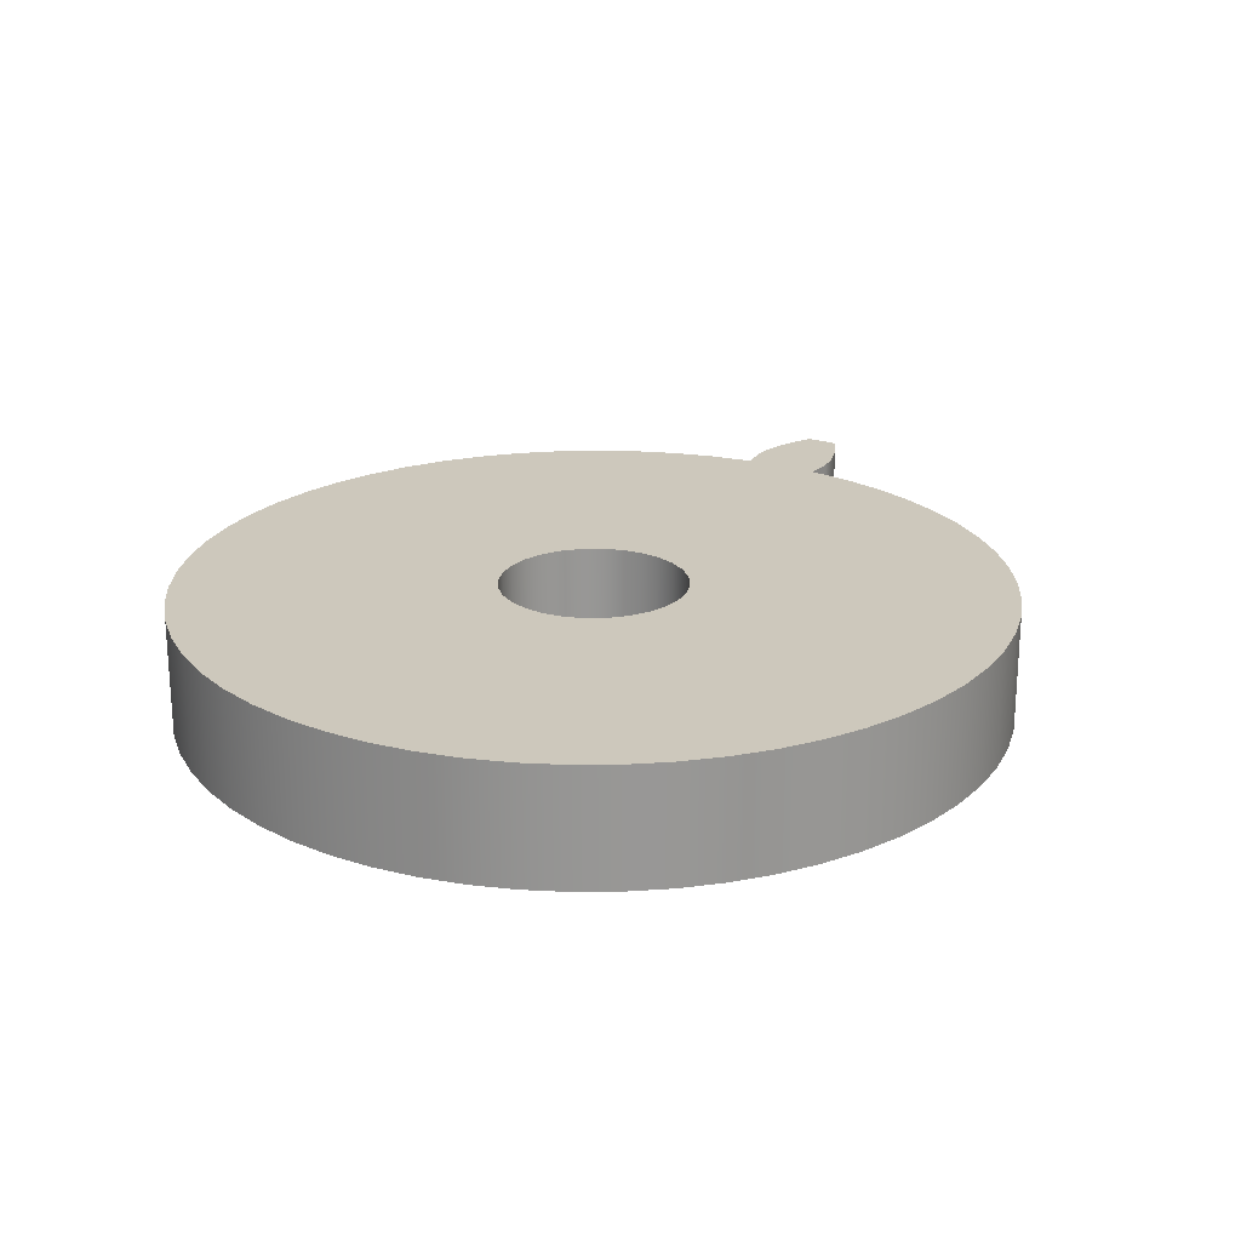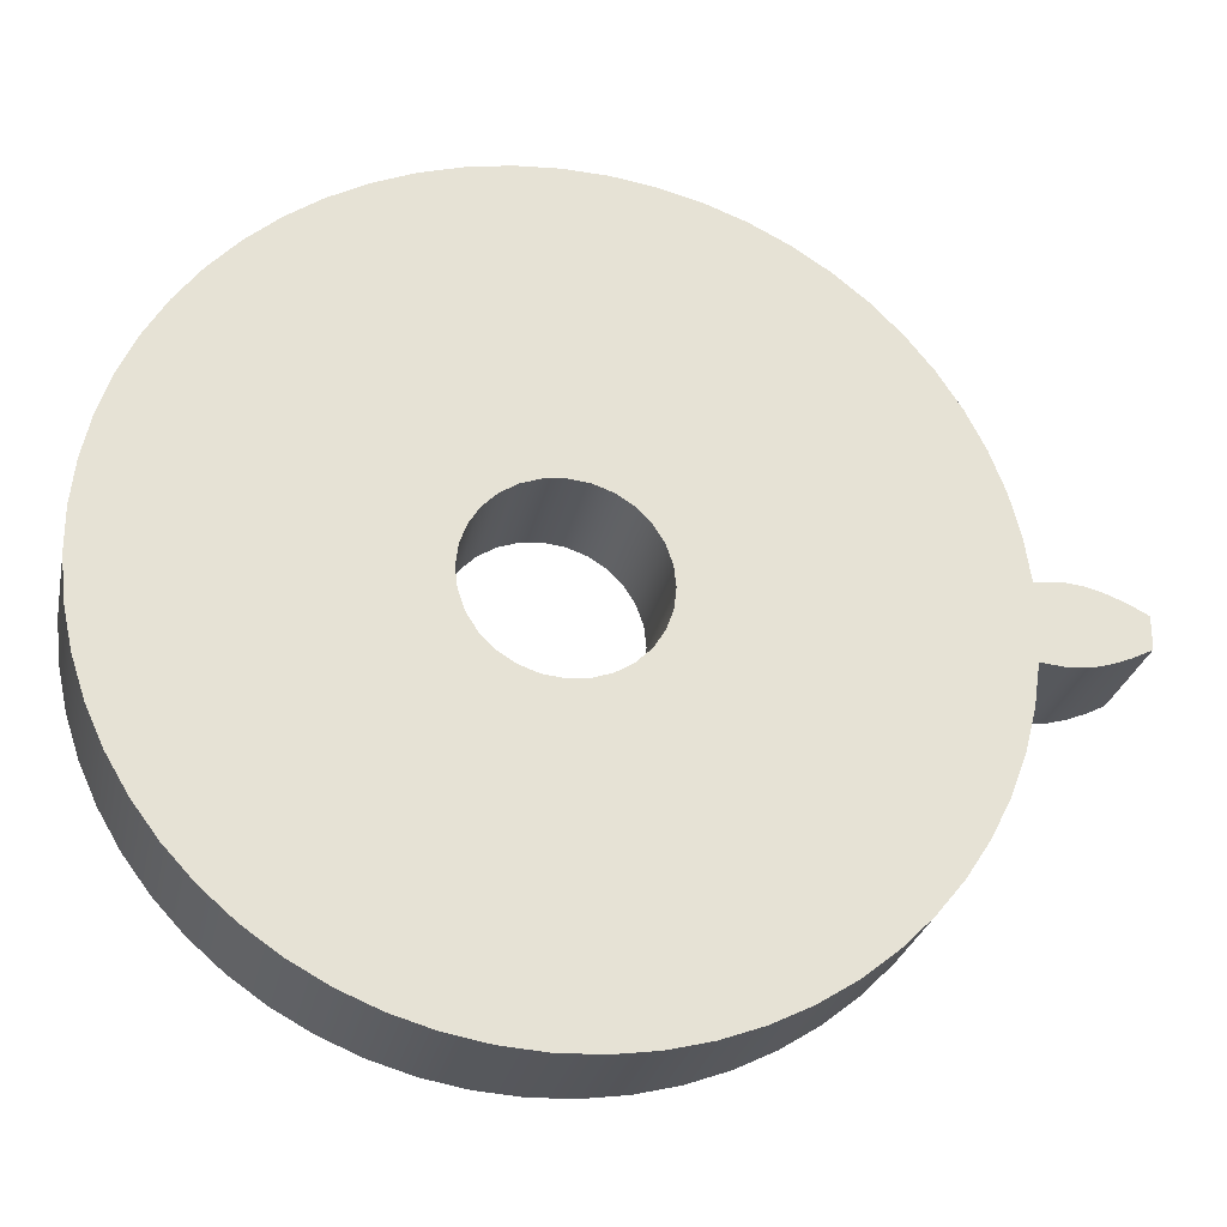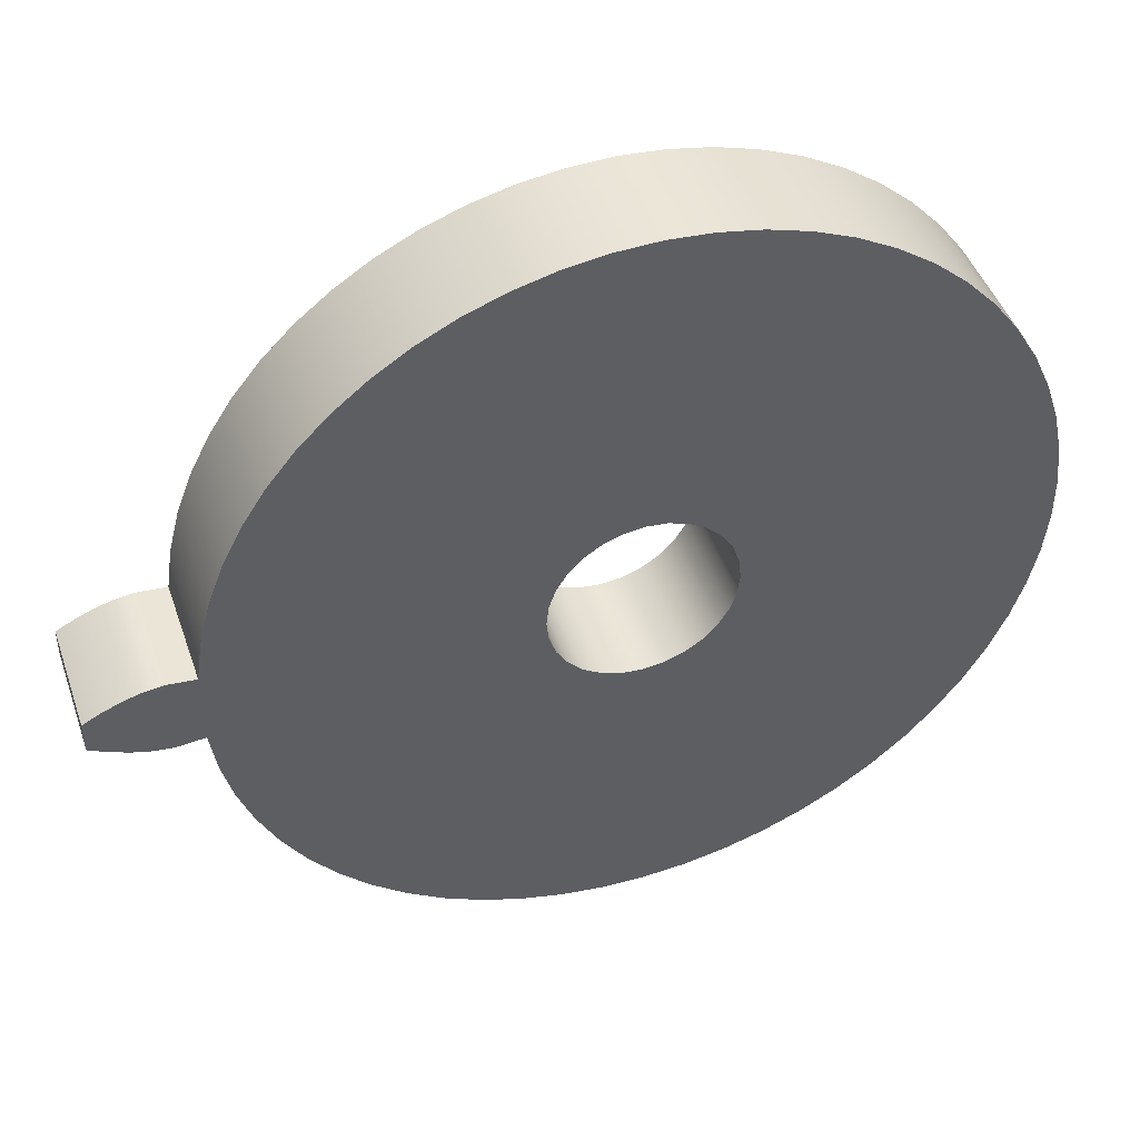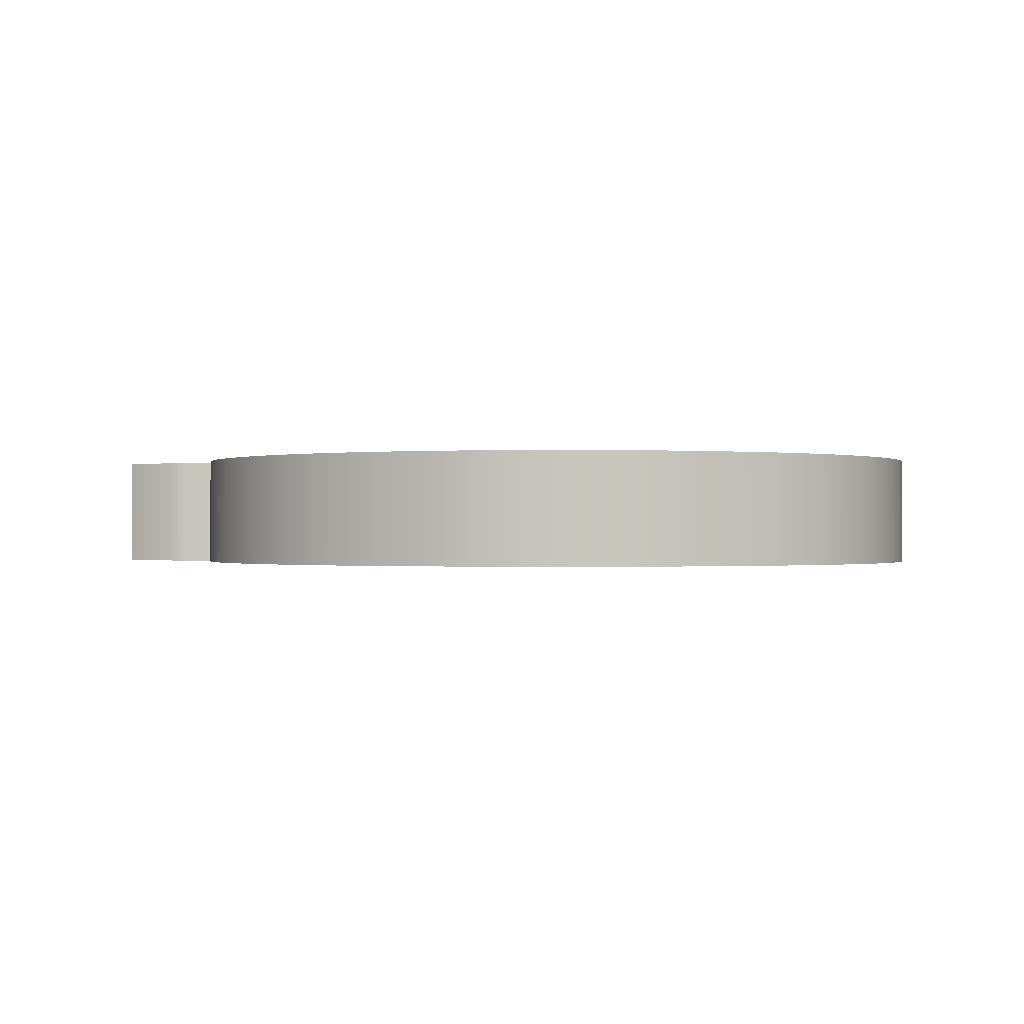
<metadata>
{"format":"obj","ext":"obj","renderer":"f3d","projection":"perspective","resolution":1024,"background":"white","views":[{"elev":22.1,"azim":-60.2,"up":"+Z"},{"elev":-26.8,"azim":-11.8,"up":"+Y"},{"elev":45.6,"azim":161.3,"up":"+Y"},{"elev":-0.5,"azim":-176.1,"up":"+Z"}]}
</metadata>
<code>
v 5.614 -0.5261 0
v 5.863 -0.4995 0
v 6.112 -0.4302 0
v 6.357 -0.3315 0
v 6.597 -0.2084 0
v 6.597 -0.2084 1.5
v 6.357 -0.3315 1.5
v 6.112 -0.4302 1.5
v 5.863 -0.4995 1.5
v 5.614 -0.5261 1.5
v -1.2 -1.47e-16 1.5
v -1.17 -0.267 1.5
v -1.081 -0.5207 1.5
v -0.9382 -0.7482 1.5
v -0.7482 -0.9382 1.5
v -0.5207 -1.081 1.5
v -0.267 -1.17 1.5
v 7.348e-17 -1.2 1.5
v 0.267 -1.17 1.5
v 0.5207 -1.081 1.5
v 0.7482 -0.9382 1.5
v 0.9382 -0.7482 1.5
v 1.081 -0.5207 1.5
v 1.17 -0.267 1.5
v 1.2 0 1.5
v 1.17 0.267 1.5
v 1.081 0.5207 1.5
v 0.9382 0.7482 1.5
v 0.7482 0.9382 1.5
v 0.5207 1.081 1.5
v 0.267 1.17 1.5
v 7.348e-17 1.2 1.5
v -0.267 1.17 1.5
v -0.5207 1.081 1.5
v -0.7482 0.9382 1.5
v -0.9382 0.7482 1.5
v -1.081 0.5207 1.5
v -1.17 0.267 1.5
v -1.2 -1.47e-16 0
v -1.17 0.267 0
v -1.081 0.5207 0
v -0.9382 0.7482 0
v -0.7482 0.9382 0
v -0.5207 1.081 0
v -0.267 1.17 0
v 7.348e-17 1.2 0
v 0.267 1.17 0
v 0.5207 1.081 0
v 0.7482 0.9382 0
v 0.9382 0.7482 0
v 1.081 0.5207 0
v 1.17 0.267 0
v 1.2 0 0
v 1.17 -0.267 0
v 1.081 -0.5207 0
v 0.9382 -0.7482 0
v 0.7482 -0.9382 0
v 0.5207 -1.081 0
v 0.267 -1.17 0
v 7.348e-17 -1.2 0
v -0.267 -1.17 0
v -0.5207 -1.081 0
v -0.7482 -0.9382 0
v -0.9382 -0.7482 0
v -1.081 -0.5207 0
v -1.17 -0.267 0
v -1.2 -1.47e-16 1.5
v -1.2 -1.47e-16 0
v 6.597 -0.2084 0
v 6.6 -0.06949 0
v 6.6 0.06949 0
v 6.597 0.2084 0
v 6.597 0.2084 1.5
v 6.6 0.06949 1.5
v 6.6 -0.06949 1.5
v 6.597 -0.2084 1.5
v 5.252 -0.4923 0
v 5.252 -0.4923 1.5
v 5.169 -1.05 1.5
v 5.028 -1.596 1.5
v 4.829 -2.124 1.5
v 4.574 -2.627 1.5
v 4.268 -3.1 1.5
v 3.912 -3.538 1.5
v 3.512 -3.935 1.5
v 3.072 -4.288 1.5
v 2.597 -4.591 1.5
v 2.092 -4.842 1.5
v 1.563 -5.038 1.5
v 1.016 -5.176 1.5
v 0.4581 -5.255 1.5
v -0.1055 -5.274 1.5
v -0.6678 -5.232 1.5
v -1.223 -5.131 1.5
v -1.763 -4.971 1.5
v -2.284 -4.755 1.5
v -2.778 -4.484 1.5
v -3.241 -4.162 1.5
v -3.667 -3.792 1.5
v -4.051 -3.379 1.5
v -4.388 -2.927 1.5
v -4.676 -2.442 1.5
v -4.91 -1.929 1.5
v -5.087 -1.394 1.5
v -5.207 -0.8426 1.5
v -5.267 -0.2819 1.5
v -5.267 0.2819 1.5
v -5.207 0.8426 1.5
v -5.087 1.394 1.5
v -4.91 1.929 1.5
v -4.676 2.442 1.5
v -4.388 2.927 1.5
v -4.051 3.379 1.5
v -3.667 3.792 1.5
v -3.241 4.162 1.5
v -2.778 4.484 1.5
v -2.284 4.755 1.5
v -1.763 4.971 1.5
v -1.223 5.131 1.5
v -0.6678 5.232 1.5
v -0.1055 5.274 1.5
v 0.4581 5.255 1.5
v 1.016 5.176 1.5
v 1.563 5.038 1.5
v 2.092 4.842 1.5
v 2.597 4.591 1.5
v 3.072 4.288 1.5
v 3.512 3.935 1.5
v 3.912 3.538 1.5
v 4.268 3.1 1.5
v 4.574 2.627 1.5
v 4.829 2.124 1.5
v 5.028 1.596 1.5
v 5.169 1.05 1.5
v 5.252 0.4923 1.5
v 5.252 0.4923 0
v 5.169 1.05 0
v 5.028 1.596 0
v 4.829 2.124 0
v 4.574 2.627 0
v 4.268 3.1 0
v 3.912 3.538 0
v 3.512 3.935 0
v 3.072 4.288 0
v 2.597 4.591 0
v 2.092 4.842 0
v 1.563 5.038 0
v 1.016 5.176 0
v 0.4581 5.255 0
v -0.1055 5.274 0
v -0.6678 5.232 0
v -1.223 5.131 0
v -1.763 4.971 0
v -2.284 4.755 0
v -2.778 4.484 0
v -3.241 4.162 0
v -3.667 3.792 0
v -4.051 3.379 0
v -4.388 2.927 0
v -4.676 2.442 0
v -4.91 1.929 0
v -5.087 1.394 0
v -5.207 0.8426 0
v -5.267 0.2819 0
v -5.267 -0.2819 0
v -5.207 -0.8426 0
v -5.087 -1.394 0
v -4.91 -1.929 0
v -4.676 -2.442 0
v -4.388 -2.927 0
v -4.051 -3.379 0
v -3.667 -3.792 0
v -3.241 -4.162 0
v -2.778 -4.484 0
v -2.284 -4.755 0
v -1.763 -4.971 0
v -1.223 -5.131 0
v -0.6678 -5.232 0
v -0.1055 -5.274 0
v 0.4581 -5.255 0
v 1.016 -5.176 0
v 1.563 -5.038 0
v 2.092 -4.842 0
v 2.597 -4.591 0
v 3.072 -4.288 0
v 3.512 -3.935 0
v 3.912 -3.538 0
v 4.268 -3.1 0
v 4.574 -2.627 0
v 4.829 -2.124 0
v 5.028 -1.596 0
v 5.169 -1.05 0
v 5.252 -0.4923 1.5
v 5.252 -0.4923 0
v 5.614 -0.5261 0
v 5.614 -0.5261 1.5
v 5.252 0.4923 0
v 5.252 0.4923 1.5
v 5.614 0.5261 1.5
v 5.614 0.5261 0
v 5.252 -0.4923 0
v 5.169 -1.05 0
v 5.028 -1.596 0
v 4.829 -2.124 0
v 4.574 -2.627 0
v 4.268 -3.1 0
v 3.912 -3.538 0
v 3.512 -3.935 0
v 3.072 -4.288 0
v 2.597 -4.591 0
v 2.092 -4.842 0
v 1.563 -5.038 0
v 1.016 -5.176 0
v 0.4581 -5.255 0
v -0.1055 -5.274 0
v -0.6678 -5.232 0
v -1.223 -5.131 0
v -1.763 -4.971 0
v -2.284 -4.755 0
v -2.778 -4.484 0
v -3.241 -4.162 0
v -3.667 -3.792 0
v -4.051 -3.379 0
v -4.388 -2.927 0
v -4.676 -2.442 0
v -4.91 -1.929 0
v -5.087 -1.394 0
v -5.207 -0.8426 0
v -5.267 -0.2819 0
v -5.267 0.2819 0
v -5.207 0.8426 0
v -5.087 1.394 0
v -4.91 1.929 0
v -4.676 2.442 0
v -4.388 2.927 0
v -4.051 3.379 0
v -3.667 3.792 0
v -3.241 4.162 0
v -2.778 4.484 0
v -2.284 4.755 0
v -1.763 4.971 0
v -1.223 5.131 0
v -0.6678 5.232 0
v -0.1055 5.274 0
v 0.4581 5.255 0
v 1.016 5.176 0
v 1.563 5.038 0
v 2.092 4.842 0
v 2.597 4.591 0
v 3.072 4.288 0
v 3.512 3.935 0
v 3.912 3.538 0
v 4.268 3.1 0
v 4.574 2.627 0
v 4.829 2.124 0
v 5.028 1.596 0
v 5.169 1.05 0
v 5.252 0.4923 0
v 5.614 0.5261 0
v 5.863 0.4995 0
v 6.112 0.4302 0
v 6.357 0.3315 0
v 6.597 0.2084 0
v 6.6 0.06949 0
v 6.6 -0.06949 0
v 6.597 -0.2084 0
v 6.357 -0.3315 0
v 6.112 -0.4302 0
v 5.863 -0.4995 0
v 5.614 -0.5261 0
v -1.2 -1.47e-16 0
v -1.17 -0.267 0
v -1.081 -0.5207 0
v -0.9382 -0.7482 0
v -0.7482 -0.9382 0
v -0.5207 -1.081 0
v -0.267 -1.17 0
v 7.348e-17 -1.2 0
v 0.267 -1.17 0
v 0.5207 -1.081 0
v 0.7482 -0.9382 0
v 0.9382 -0.7482 0
v 1.081 -0.5207 0
v 1.17 -0.267 0
v 1.2 0 0
v 1.17 0.267 0
v 1.081 0.5207 0
v 0.9382 0.7482 0
v 0.7482 0.9382 0
v 0.5207 1.081 0
v 0.267 1.17 0
v 7.348e-17 1.2 0
v -0.267 1.17 0
v -0.5207 1.081 0
v -0.7482 0.9382 0
v -0.9382 0.7482 0
v -1.081 0.5207 0
v -1.17 0.267 0
v 6.597 0.2084 0
v 6.357 0.3315 0
v 6.112 0.4302 0
v 5.863 0.4995 0
v 5.614 0.5261 0
v 5.614 0.5261 1.5
v 5.863 0.4995 1.5
v 6.112 0.4302 1.5
v 6.357 0.3315 1.5
v 6.597 0.2084 1.5
v 5.252 0.4923 1.5
v 5.169 1.05 1.5
v 5.028 1.596 1.5
v 4.829 2.124 1.5
v 4.574 2.627 1.5
v 4.268 3.1 1.5
v 3.912 3.538 1.5
v 3.512 3.935 1.5
v 3.072 4.288 1.5
v 2.597 4.591 1.5
v 2.092 4.842 1.5
v 1.563 5.038 1.5
v 1.016 5.176 1.5
v 0.4581 5.255 1.5
v -0.1055 5.274 1.5
v -0.6678 5.232 1.5
v -1.223 5.131 1.5
v -1.763 4.971 1.5
v -2.284 4.755 1.5
v -2.778 4.484 1.5
v -3.241 4.162 1.5
v -3.667 3.792 1.5
v -4.051 3.379 1.5
v -4.388 2.927 1.5
v -4.676 2.442 1.5
v -4.91 1.929 1.5
v -5.087 1.394 1.5
v -5.207 0.8426 1.5
v -5.267 0.2819 1.5
v -5.267 -0.2819 1.5
v -5.207 -0.8426 1.5
v -5.087 -1.394 1.5
v -4.91 -1.929 1.5
v -4.676 -2.442 1.5
v -4.388 -2.927 1.5
v -4.051 -3.379 1.5
v -3.667 -3.792 1.5
v -3.241 -4.162 1.5
v -2.778 -4.484 1.5
v -2.284 -4.755 1.5
v -1.763 -4.971 1.5
v -1.223 -5.131 1.5
v -0.6678 -5.232 1.5
v -0.1055 -5.274 1.5
v 0.4581 -5.255 1.5
v 1.016 -5.176 1.5
v 1.563 -5.038 1.5
v 2.092 -4.842 1.5
v 2.597 -4.591 1.5
v 3.072 -4.288 1.5
v 3.512 -3.935 1.5
v 3.912 -3.538 1.5
v 4.268 -3.1 1.5
v 4.574 -2.627 1.5
v 4.829 -2.124 1.5
v 5.028 -1.596 1.5
v 5.169 -1.05 1.5
v 5.252 -0.4923 1.5
v 5.614 -0.5261 1.5
v 5.863 -0.4995 1.5
v 6.112 -0.4302 1.5
v 6.357 -0.3315 1.5
v 6.597 -0.2084 1.5
v 6.6 -0.06949 1.5
v 6.6 0.06949 1.5
v 6.597 0.2084 1.5
v 6.357 0.3315 1.5
v 6.112 0.4302 1.5
v 5.863 0.4995 1.5
v 5.614 0.5261 1.5
v -1.2 -1.47e-16 1.5
v -1.17 0.267 1.5
v -1.081 0.5207 1.5
v -0.9382 0.7482 1.5
v -0.7482 0.9382 1.5
v -0.5207 1.081 1.5
v -0.267 1.17 1.5
v 7.348e-17 1.2 1.5
v 0.267 1.17 1.5
v 0.5207 1.081 1.5
v 0.7482 0.9382 1.5
v 0.9382 0.7482 1.5
v 1.081 0.5207 1.5
v 1.17 0.267 1.5
v 1.2 0 1.5
v 1.17 -0.267 1.5
v 1.081 -0.5207 1.5
v 0.9382 -0.7482 1.5
v 0.7482 -0.9382 1.5
v 0.5207 -1.081 1.5
v 0.267 -1.17 1.5
v 7.348e-17 -1.2 1.5
v -0.267 -1.17 1.5
v -0.5207 -1.081 1.5
v -0.7482 -0.9382 1.5
v -0.9382 -0.7482 1.5
v -1.081 -0.5207 1.5
v -1.17 -0.267 1.5
f 1 2 10
f 10 2 9
f 9 2 3
f 9 3 8
f 8 3 4
f 8 4 7
f 7 4 5
f 7 5 6
f 12 66 11
f 11 66 68
f 67 39 38
f 38 39 40
f 38 40 37
f 37 40 41
f 37 41 36
f 36 41 42
f 36 42 35
f 35 42 43
f 35 43 34
f 34 43 44
f 34 44 33
f 33 44 45
f 33 45 32
f 32 45 46
f 32 46 31
f 31 46 47
f 31 47 30
f 30 47 48
f 30 48 29
f 29 48 49
f 29 49 28
f 28 49 50
f 28 50 27
f 27 50 51
f 27 51 26
f 26 51 52
f 26 52 25
f 25 52 53
f 25 53 24
f 24 53 54
f 24 54 23
f 23 54 55
f 23 55 22
f 22 55 56
f 22 56 21
f 21 56 57
f 21 57 20
f 20 57 58
f 20 58 19
f 19 58 59
f 19 59 18
f 18 59 60
f 18 60 17
f 17 60 61
f 17 61 16
f 16 61 62
f 16 62 15
f 15 62 63
f 15 63 14
f 14 63 64
f 14 64 13
f 13 64 65
f 13 65 12
f 12 65 66
f 76 69 75
f 75 69 70
f 75 70 74
f 74 70 71
f 74 71 73
f 73 71 72
f 77 78 192
f 192 78 79
f 192 79 80
f 192 80 191
f 191 80 81
f 191 81 190
f 190 81 82
f 190 82 189
f 189 82 83
f 189 83 188
f 188 83 84
f 188 84 187
f 187 84 85
f 187 85 186
f 186 85 86
f 186 86 185
f 185 86 87
f 185 87 184
f 184 87 88
f 184 88 183
f 183 88 89
f 183 89 182
f 182 89 90
f 182 90 181
f 181 90 91
f 181 91 180
f 180 91 92
f 180 92 179
f 179 92 93
f 179 93 178
f 178 93 94
f 178 94 177
f 177 94 95
f 177 95 176
f 176 95 96
f 176 96 175
f 175 96 97
f 175 97 174
f 174 97 98
f 174 98 173
f 173 98 99
f 173 99 172
f 172 99 100
f 172 100 171
f 171 100 101
f 171 101 170
f 170 101 102
f 170 102 169
f 169 102 103
f 169 103 168
f 168 103 104
f 168 104 167
f 167 104 105
f 167 105 166
f 166 105 106
f 166 106 165
f 165 106 107
f 165 107 164
f 164 107 108
f 164 108 163
f 163 108 109
f 163 109 162
f 162 109 110
f 162 110 161
f 161 110 111
f 161 111 160
f 160 111 112
f 160 112 159
f 159 112 113
f 159 113 158
f 158 113 114
f 158 114 157
f 157 114 115
f 157 115 156
f 156 115 116
f 156 116 155
f 155 116 117
f 155 117 154
f 154 117 118
f 154 118 153
f 153 118 119
f 153 119 152
f 152 119 120
f 152 120 151
f 151 120 121
f 151 121 150
f 150 121 122
f 150 122 149
f 149 122 123
f 149 123 148
f 148 123 124
f 148 124 147
f 147 124 125
f 147 125 146
f 146 125 126
f 146 126 145
f 145 126 127
f 145 127 144
f 144 127 128
f 144 128 143
f 143 128 129
f 143 129 142
f 142 129 130
f 142 130 141
f 141 130 131
f 141 131 140
f 140 131 132
f 140 132 139
f 139 132 133
f 139 133 138
f 138 133 134
f 138 134 137
f 137 134 136
f 136 134 135
f 194 195 193
f 193 195 196
f 198 199 197
f 197 199 200
f 202 284 201
f 201 284 285
f 201 285 258
f 258 285 286
f 258 286 257
f 257 286 256
f 256 286 287
f 256 287 255
f 255 287 288
f 255 288 254
f 254 288 253
f 253 288 289
f 253 289 252
f 252 289 251
f 251 289 290
f 251 290 250
f 250 290 249
f 249 290 248
f 248 290 291
f 248 291 247
f 247 291 246
f 246 291 292
f 246 292 245
f 245 292 244
f 244 292 243
f 243 292 293
f 243 293 242
f 242 293 241
f 241 293 240
f 240 293 294
f 240 294 239
f 239 294 238
f 238 294 295
f 238 295 237
f 237 295 236
f 236 295 296
f 236 296 235
f 235 296 234
f 234 296 297
f 234 297 233
f 233 297 232
f 232 297 298
f 232 298 231
f 231 298 230
f 230 298 271
f 230 271 229
f 229 271 272
f 229 272 228
f 228 272 227
f 227 272 273
f 227 273 226
f 226 273 225
f 225 273 274
f 225 274 224
f 224 274 223
f 223 274 275
f 223 275 222
f 222 275 221
f 221 275 276
f 221 276 220
f 220 276 219
f 219 276 277
f 219 277 218
f 218 277 217
f 217 277 216
f 216 277 278
f 216 278 215
f 215 278 214
f 214 278 213
f 213 278 279
f 213 279 212
f 212 279 211
f 211 279 280
f 211 280 210
f 210 280 209
f 209 280 208
f 208 280 281
f 208 281 207
f 207 281 206
f 206 281 282
f 206 282 205
f 205 282 204
f 204 282 283
f 204 283 203
f 203 283 284
f 203 284 202
f 201 258 270
f 270 258 259
f 270 259 260
f 270 260 269
f 269 260 261
f 269 261 268
f 268 261 267
f 267 261 262
f 267 262 265
f 265 262 264
f 264 262 263
f 265 266 267
f 299 300 308
f 308 300 307
f 307 300 301
f 307 301 306
f 306 301 302
f 306 302 305
f 305 302 303
f 305 303 304
f 310 392 309
f 309 392 393
f 309 393 366
f 366 393 394
f 366 394 365
f 365 394 364
f 364 394 395
f 364 395 363
f 363 395 396
f 363 396 362
f 362 396 361
f 361 396 397
f 361 397 360
f 360 397 359
f 359 397 398
f 359 398 358
f 358 398 357
f 357 398 356
f 356 398 399
f 356 399 355
f 355 399 354
f 354 399 400
f 354 400 353
f 353 400 352
f 352 400 351
f 351 400 401
f 351 401 350
f 350 401 349
f 349 401 348
f 348 401 402
f 348 402 347
f 347 402 346
f 346 402 403
f 346 403 345
f 345 403 344
f 344 403 404
f 344 404 343
f 343 404 342
f 342 404 405
f 342 405 341
f 341 405 340
f 340 405 406
f 340 406 339
f 339 406 338
f 338 406 379
f 338 379 337
f 337 379 380
f 337 380 336
f 336 380 335
f 335 380 381
f 335 381 334
f 334 381 333
f 333 381 382
f 333 382 332
f 332 382 331
f 331 382 383
f 331 383 330
f 330 383 329
f 329 383 384
f 329 384 328
f 328 384 327
f 327 384 385
f 327 385 326
f 326 385 325
f 325 385 324
f 324 385 386
f 324 386 323
f 323 386 322
f 322 386 321
f 321 386 387
f 321 387 320
f 320 387 319
f 319 387 388
f 319 388 318
f 318 388 317
f 317 388 316
f 316 388 389
f 316 389 315
f 315 389 314
f 314 389 390
f 314 390 313
f 313 390 312
f 312 390 391
f 312 391 311
f 311 391 392
f 311 392 310
f 366 367 309
f 309 367 378
f 378 367 377
f 377 367 368
f 377 368 376
f 376 368 369
f 376 369 370
f 371 372 370
f 370 372 375
f 370 375 376
f 372 373 375
f 375 373 374

</code>
